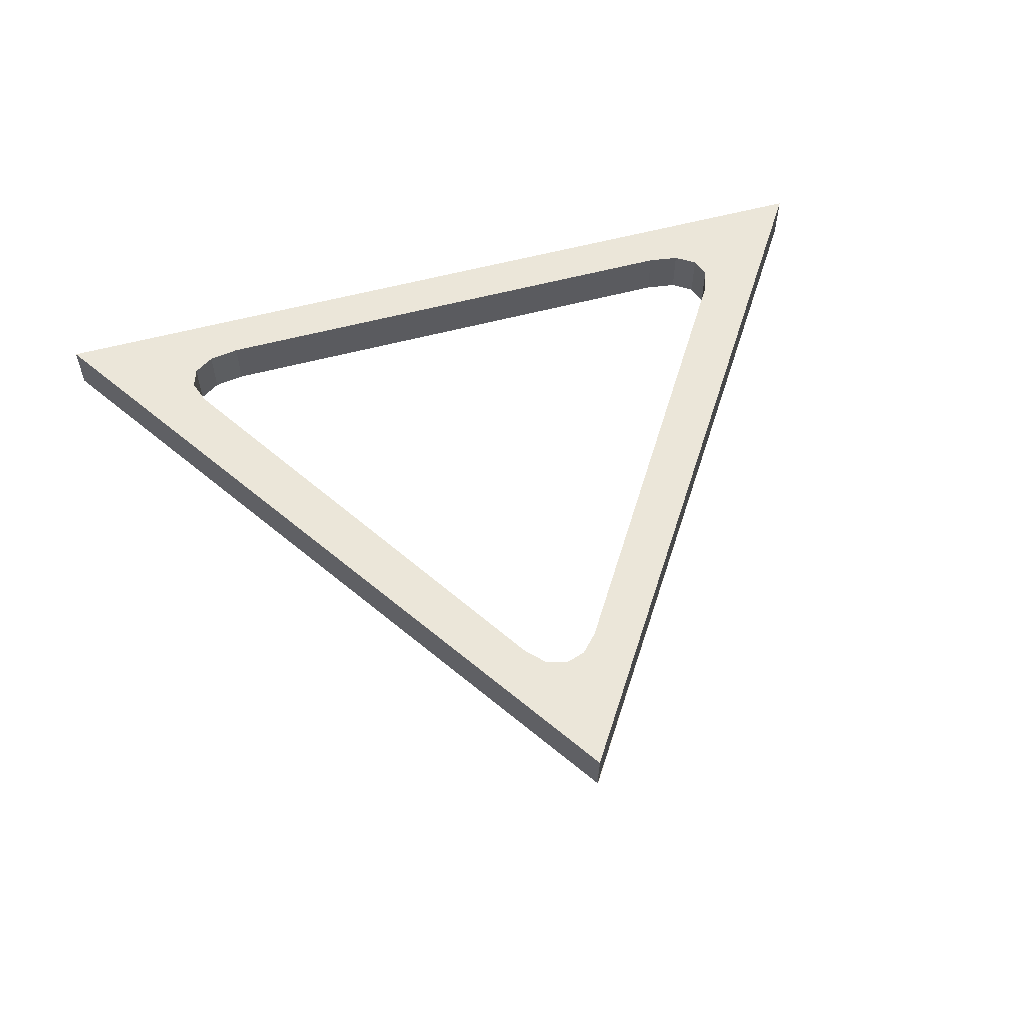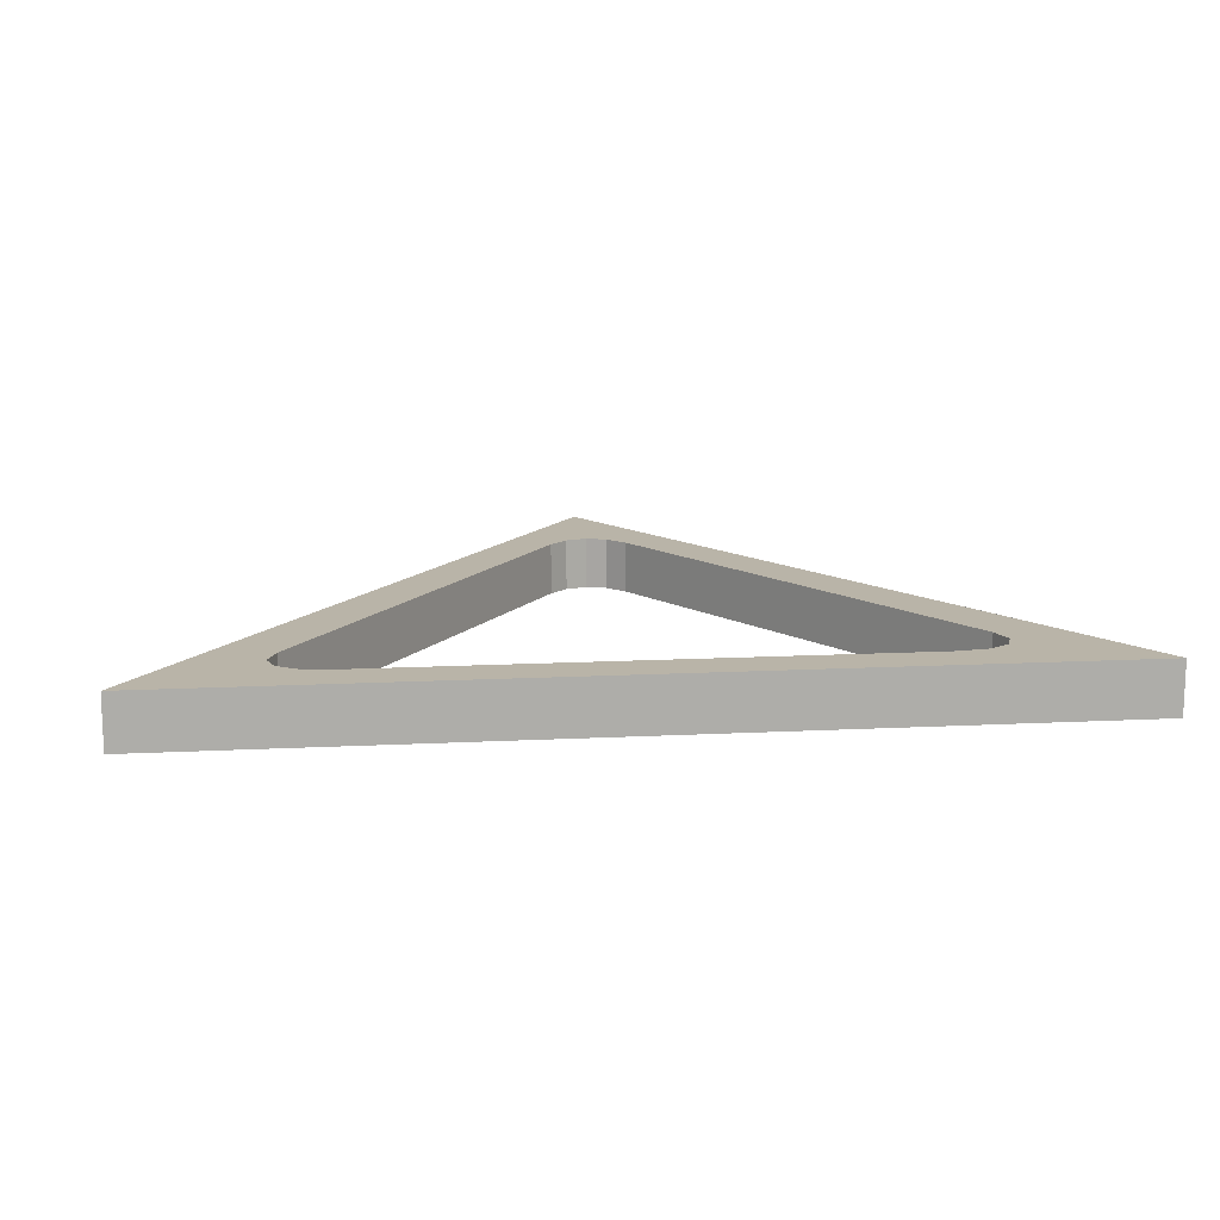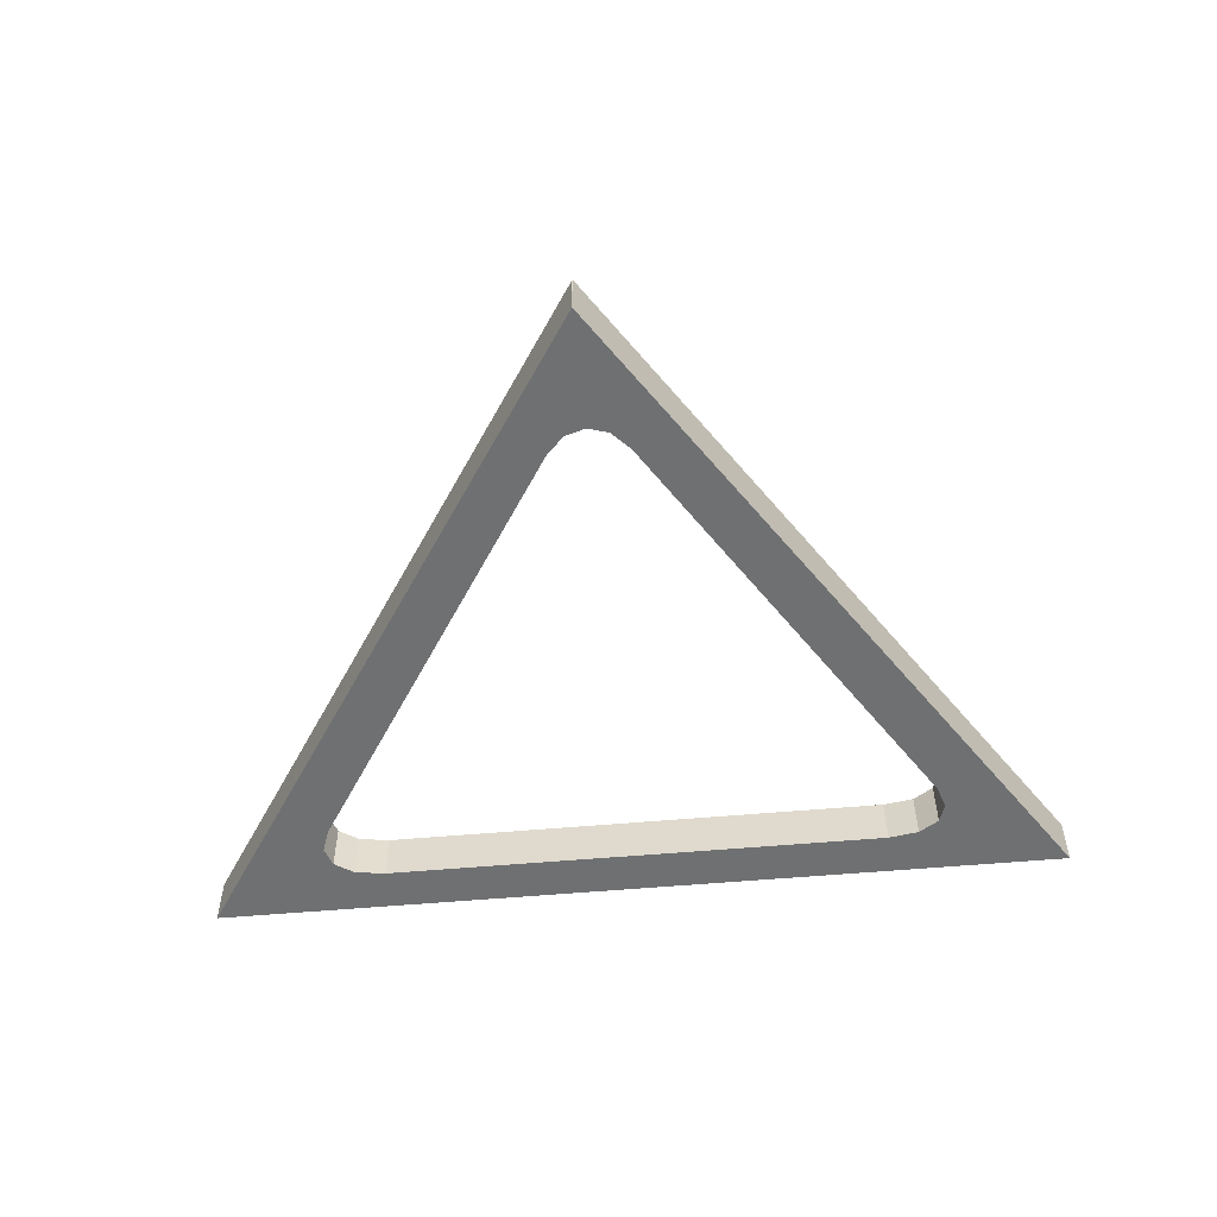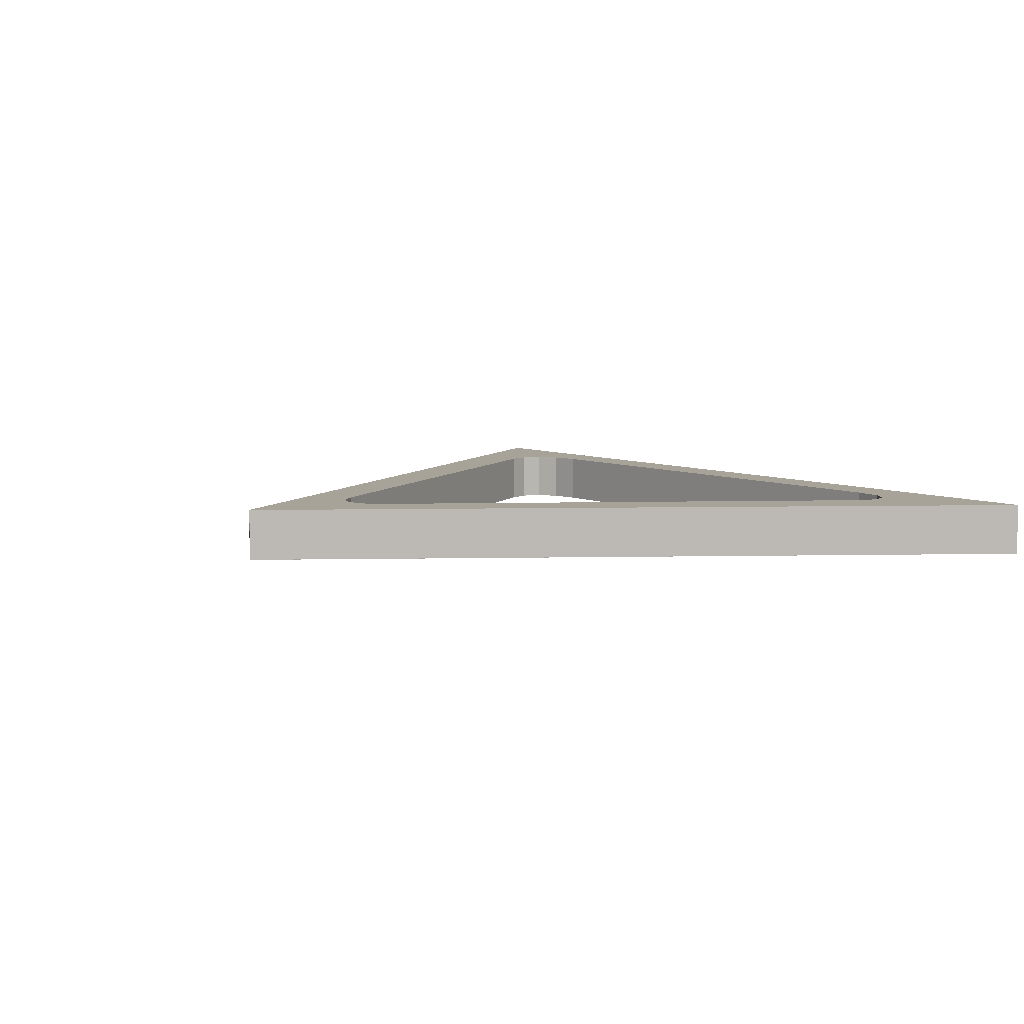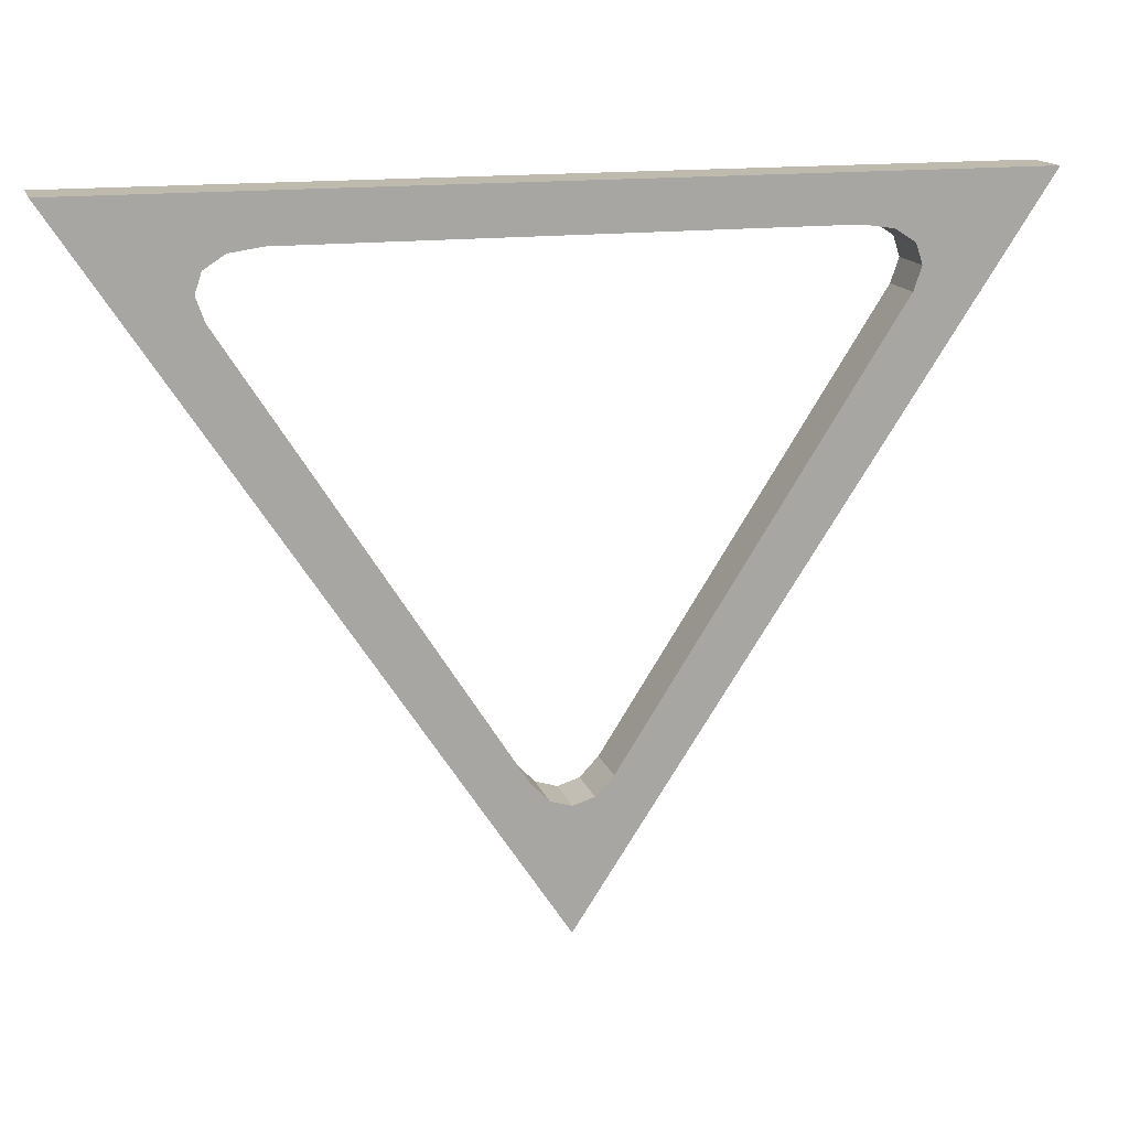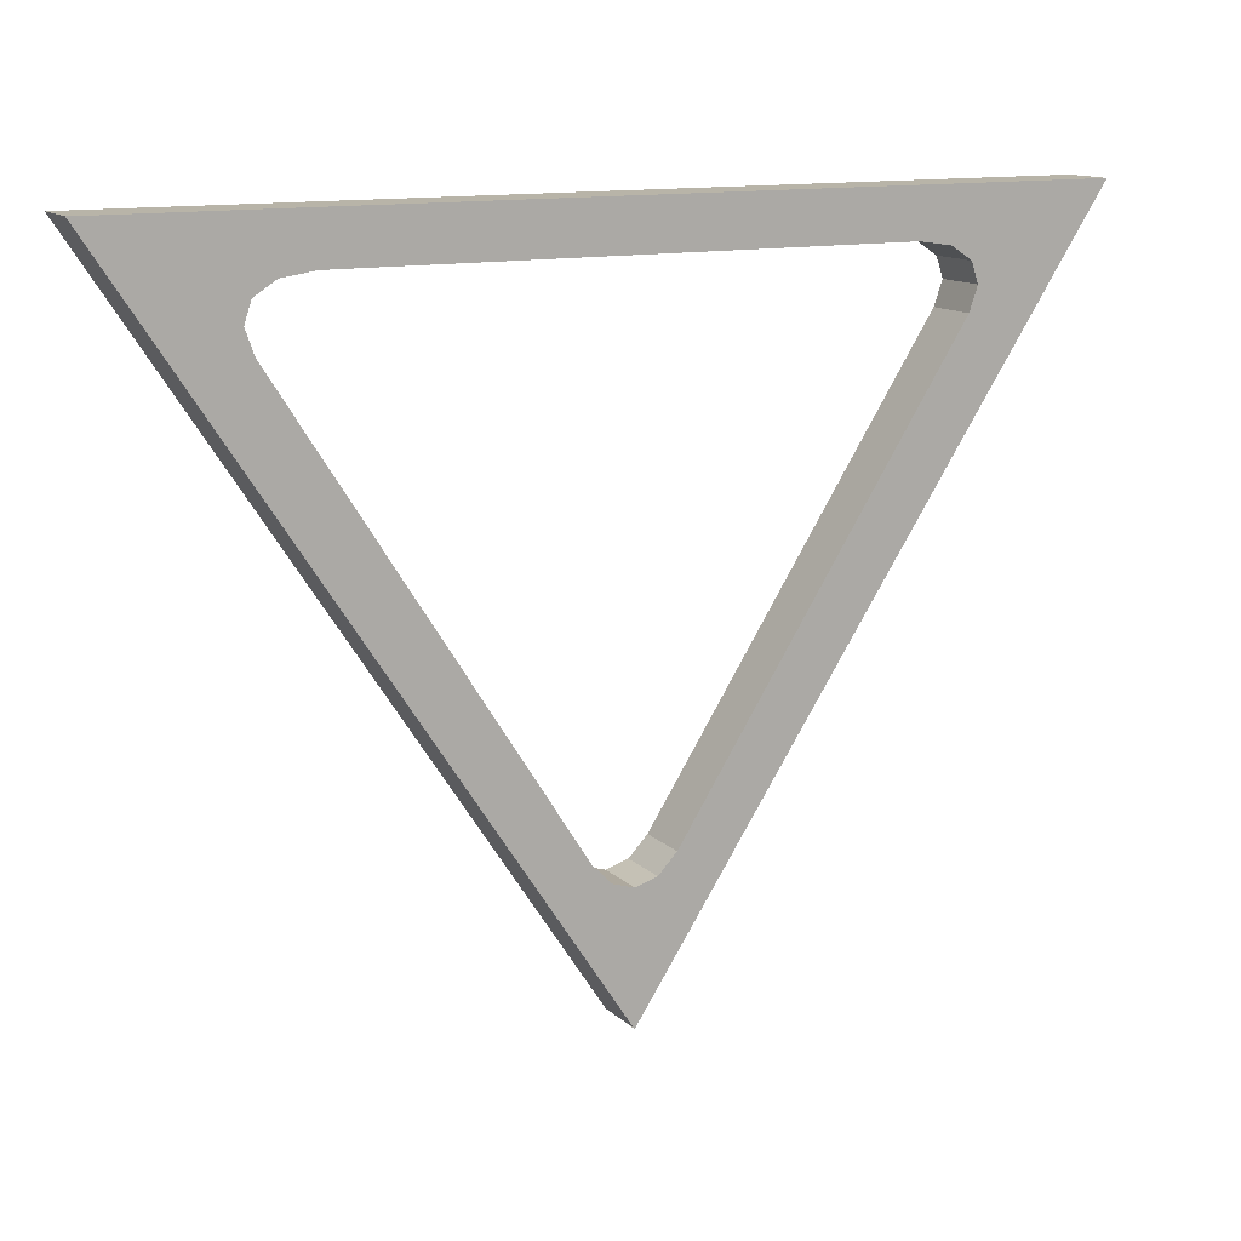
<metadata>
{"format":"obj","ext":"obj","renderer":"f3d","projection":"perspective","resolution":1024,"background":"white","views":[{"elev":57.2,"azim":164.4,"up":"+Y"},{"elev":13.3,"azim":-6.7,"up":"+Y"},{"elev":-54.9,"azim":-174.6,"up":"+Y"},{"elev":6.8,"azim":-126.5,"up":"+Y"},{"elev":15.4,"azim":164.8,"up":"+Z"},{"elev":13.0,"azim":-27.2,"up":"+Z"}]}
</metadata>
<code>
o triangleHL_Cube.002
v -0.5273 0.9438 1.667
v -0.5273 1.056 1.667
v 0.4305 0.9438 0.2083
v 0.4291 1.056 0.2083
v 1.387 0.9438 1.667
v 1.387 1.056 1.667
v 0.4293 0.9438 0.2083
v 0.4307 1.056 0.2083
v -0.5273 0.9438 1.667
v -0.5273 1.056 1.667
v 0.4291 1.056 0.2083
v 0.4293 0.9438 0.2083
v 1.387 0.9438 1.667
v 1.387 1.056 1.667
v -0.2364 1.056 1.438
v -0.1286 1.056 1.569
v -0.4828 1.056 1.646
v -0.2538 1.056 1.488
v -0.2395 1.056 1.531
v -0.1955 1.056 1.559
v -0.1286 0.9438 1.569
v -0.2364 0.9438 1.438
v -0.4828 0.9438 1.646
v -0.1955 0.9438 1.559
v -0.2395 0.9438 1.531
v -0.2538 0.9438 1.488
v 0.5129 1.056 0.5251
v 0.3456 1.056 0.5251
v 0.4291 1.056 0.2481
v 0.4745 1.056 0.4849
v 0.4292 1.056 0.4708
v 0.3839 1.056 0.4849
v 1.096 0.9438 1.438
v 0.9883 0.9438 1.569
v 1.343 0.9438 1.646
v 1.113 0.9438 1.488
v 1.099 0.9438 1.531
v 1.055 0.9438 1.559
v 0.3457 0.9438 0.5251
v 0.5131 0.9438 0.5251
v 0.4293 0.9438 0.2481
v 0.3841 0.9438 0.4849
v 0.4294 0.9438 0.4708
v 0.4747 0.9438 0.4849
v 0.9883 1.056 1.569
v 1.096 1.056 1.438
v 1.343 1.056 1.646
v 1.055 1.056 1.559
v 1.099 1.056 1.531
v 1.113 1.056 1.488
f 1 2 4 3
f 3 4 8 7
f 7 8 6 5
f 5 6 2 1
f 34 21 16 45
f 13 35 33 40 41 12
f 12 41 39 22 23 9
f 40 33 46 27
f 7 12 3
f 2 10 11 4
f 6 14 10 2
f 3 12 9 1
f 5 13 12 7
f 4 11 8
f 1 9 13 5
f 8 11 14 6
f 11 29 27 46 47 14
f 10 17 15 28 29 11
f 22 39 28 15
f 9 23 21 34 35 13
f 15 17 18
f 18 17 19
f 19 17 20
f 20 17 16
f 21 23 24
f 24 23 25
f 25 23 26
f 26 23 22
f 27 29 30
f 30 29 31
f 31 29 32
f 32 29 28
f 33 35 36
f 36 35 37
f 37 35 38
f 38 35 34
f 39 41 42
f 42 41 43
f 43 41 44
f 44 41 40
f 45 47 48
f 48 47 49
f 49 47 50
f 50 47 46
f 27 30 44 40
f 30 31 43 44
f 31 32 42 43
f 32 28 39 42
f 45 48 38 34
f 48 49 37 38
f 49 50 36 37
f 50 46 33 36
f 21 24 20 16
f 24 25 19 20
f 25 26 18 19
f 26 22 15 18
f 14 47 45 16 17 10

</code>
